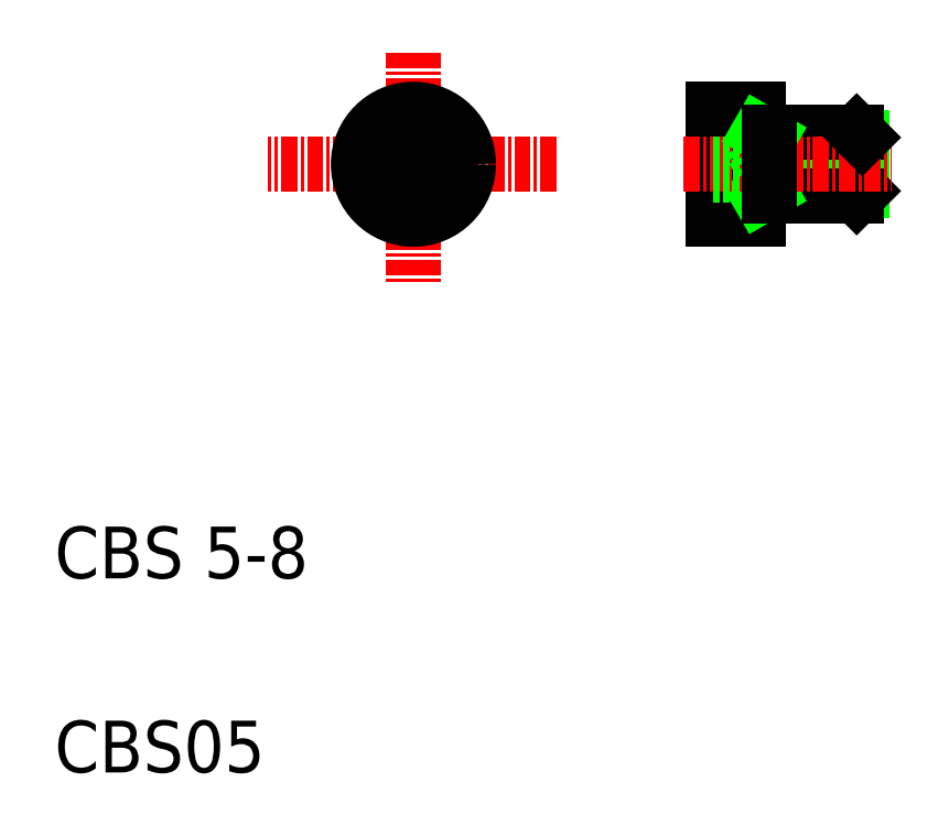
<metadata>
{"format":"dxf","ext":"dxf","renderer":"ezdxf+matplotlib","layout":"modelspace","background":"white","min_lineweight":24,"dpi":150}
</metadata>
<code>
0
SECTION
2
ENTITIES
0
TEXT
8
0
10
10
20
25
30
0
40
4
1
CBS 5-8
0
TEXT
8
0
10
10
20
10
30
0
40
4
1
CBS05
0
LINE
8
CENTER
10
48.75
20
57.01
30
0
11
26.49
21
57.01
31
0
0
LINE
8
0
10
36.21
20
56.14
30
0
11
37.71
21
55.28
31
0
0
LINE
8
0
10
37.71
20
55.28
30
0
11
39.21
21
56.14
31
0
0
LINE
8
CENTER
10
37.71
20
65.64
30
0
11
37.71
21
47.76
31
0
0
CIRCLE
8
0
10
37.71
20
57.01
30
0
40
4.25
0
LINE
8
0
10
39.21
20
57.87
30
0
11
37.71
21
58.74
31
0
0
LINE
8
0
10
36.21
20
57.87
30
0
11
36.21
21
56.14
31
0
0
LINE
8
0
10
37.71
20
58.74
30
0
11
36.21
21
57.87
31
0
0
LINE
8
0
10
39.21
20
56.14
30
0
11
39.21
21
57.87
31
0
0
LINE
8
0
10
71.95
20
59.51
30
0
11
71.95
21
54.51
31
0
0
LINE
8
0
10
72.38
20
59.07
30
0
11
72.38
21
54.94
31
0
0
LINE
8
0
10
64.38
20
61.26
30
0
11
64.38
21
52.76
31
0
0
LINE
8
0
10
63.58
20
55.28
30
0
11
63.58
21
58.74
31
0
0
LINE
8
0
10
60.88
20
61.26
30
0
11
60.88
21
52.76
31
0
0
LINE
8
0
10
64.58
20
57.01
30
0
11
63.58
21
55.28
31
0
0
LINE
8
0
10
65.18
20
54.94
30
0
11
72.38
21
54.94
31
0
0
LINE
8
0
10
64.38
20
54.51
30
0
11
71.95
21
54.51
31
0
0
LINE
8
0
10
60.88
20
55.28
30
0
11
63.58
21
55.28
31
0
0
LINE
8
0
10
64.38
20
52.76
30
0
11
60.88
21
52.76
31
0
0
LINE
8
0
10
64.43
20
54.51
30
0
11
65.18
21
54.94
31
0
0
LINE
8
0
10
71.95
20
54.51
30
0
11
72.38
21
54.94
31
0
0
LINE
8
0
10
65.18
20
59.07
30
0
11
72.38
21
59.07
31
0
0
LINE
8
0
10
64.38
20
59.51
30
0
11
71.95
21
59.51
31
0
0
LINE
8
CENTER
10
58.56
20
57.01
30
0
11
74.64
21
57.01
31
0
0
LINE
8
0
10
60.88
20
58.74
30
0
11
63.58
21
58.74
31
0
0
LINE
8
0
10
60.88
20
56.14
30
0
11
63.58
21
56.14
31
0
0
LINE
8
0
10
60.88
20
57.87
30
0
11
63.58
21
57.87
31
0
0
LINE
8
0
10
64.38
20
61.26
30
0
11
60.88
21
61.26
31
0
0
LINE
8
0
10
64.43
20
59.51
30
0
11
65.18
21
59.07
31
0
0
LINE
8
0
10
63.58
20
58.74
30
0
11
64.58
21
57.01
31
0
0
LINE
8
0
10
71.95
20
59.51
30
0
11
72.38
21
59.07
31
0
0
LINE
8
0
10
65.18
20
59.51
30
0
11
65.18
21
54.51
31
0
0
ENDSEC
0
EOF

</code>
